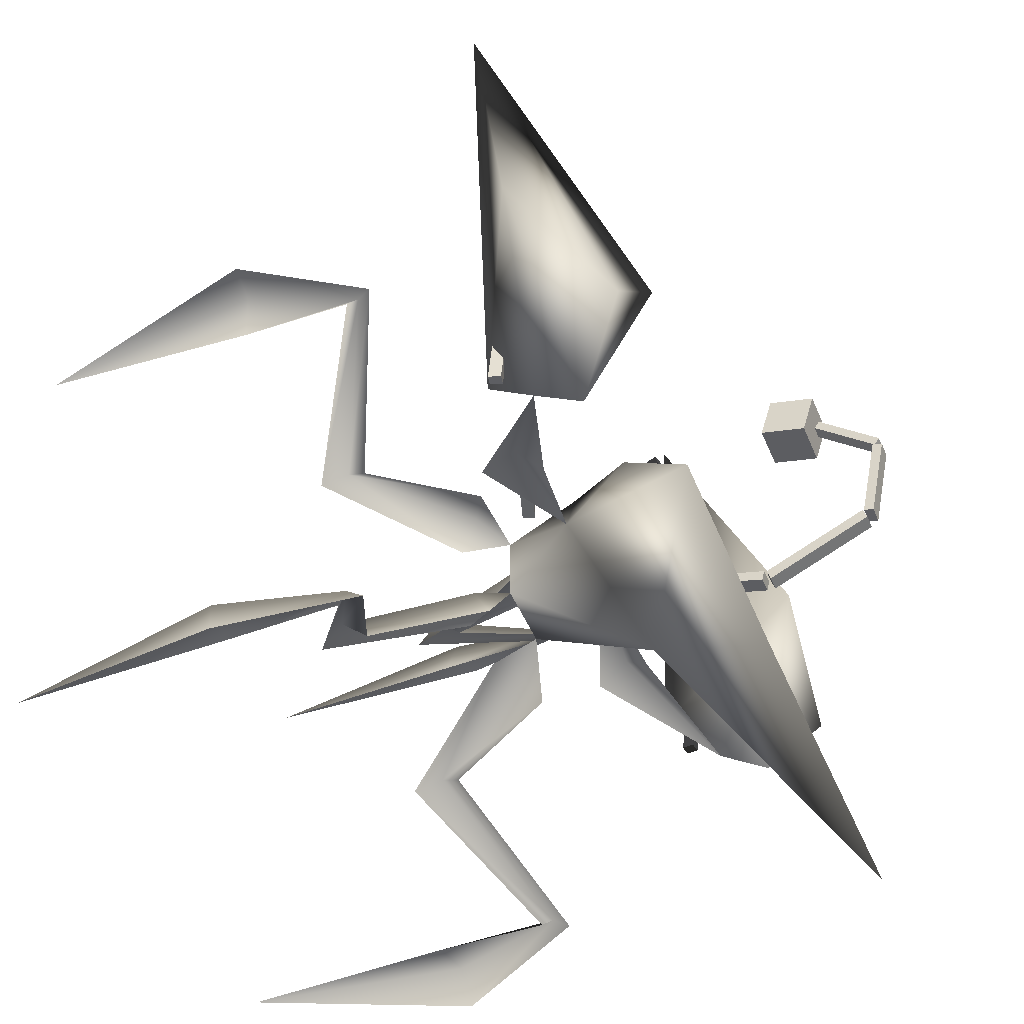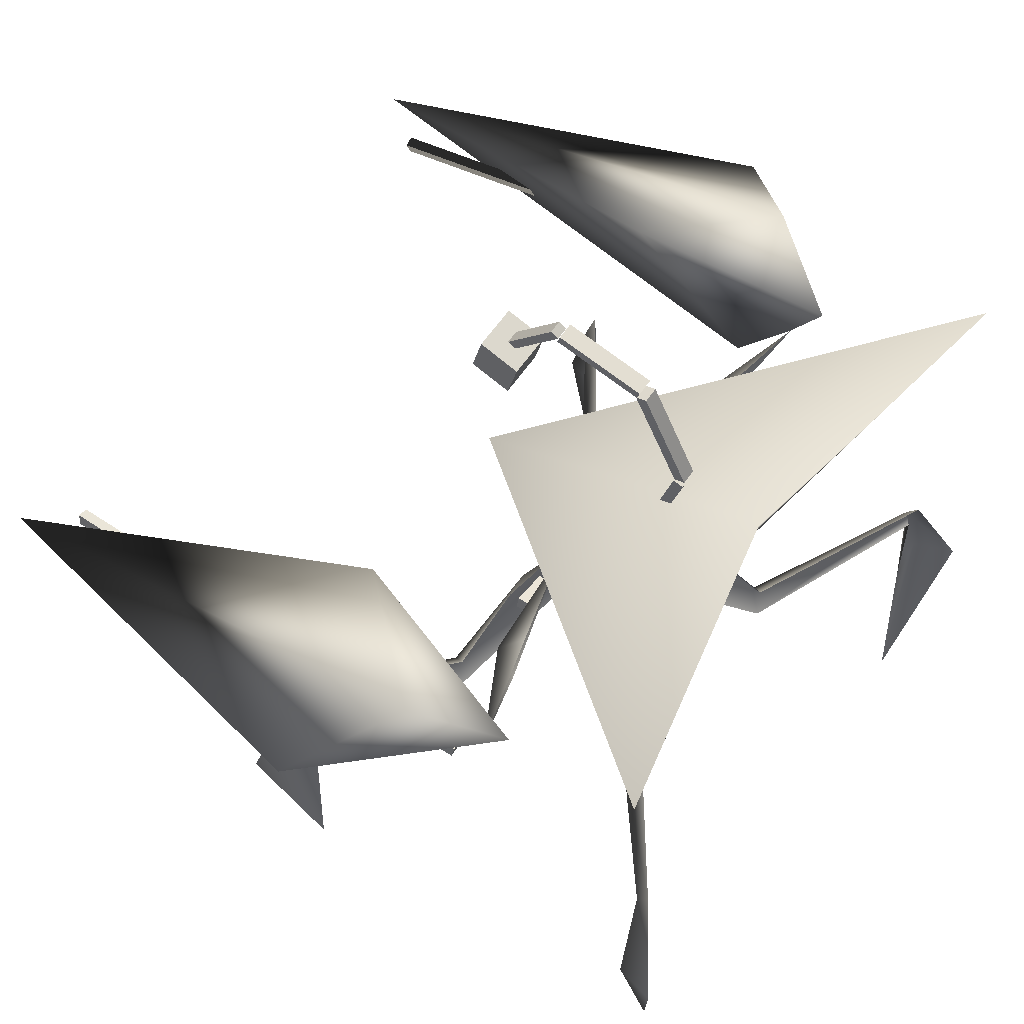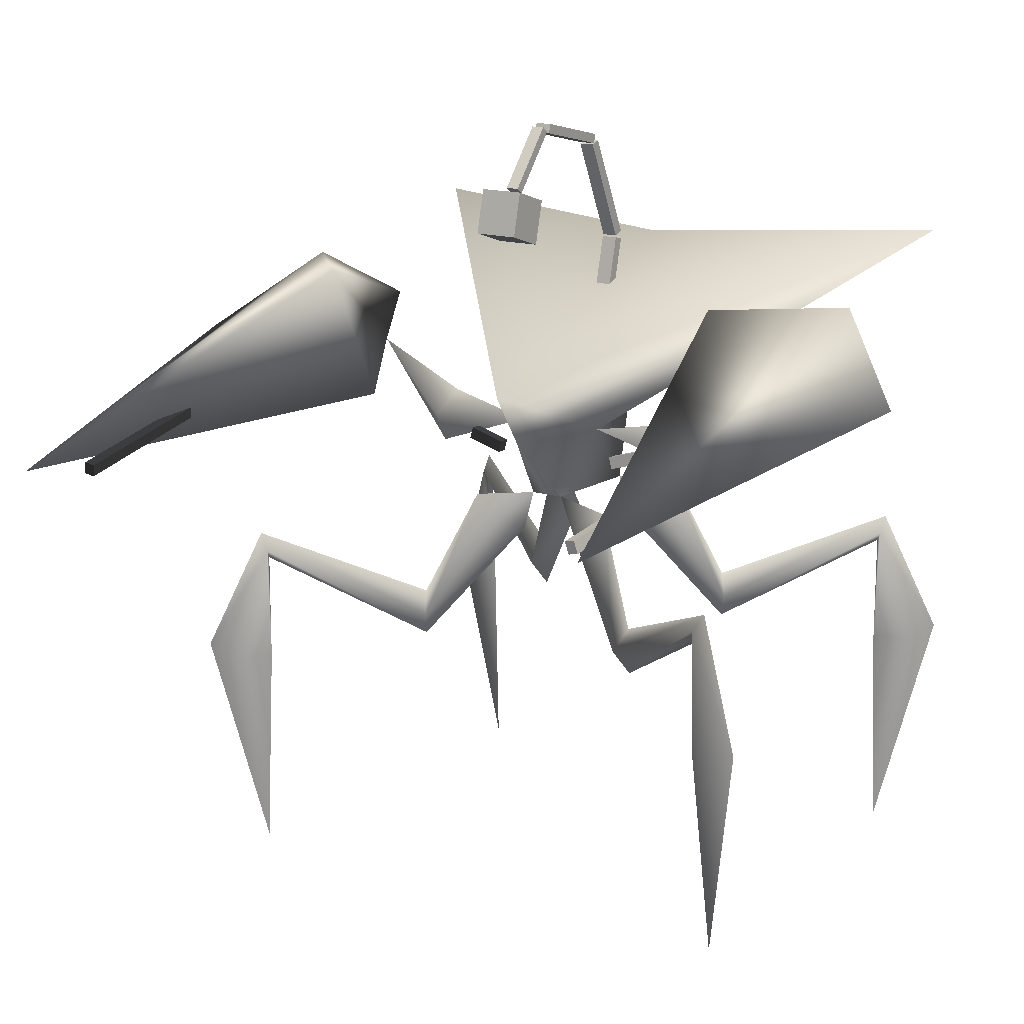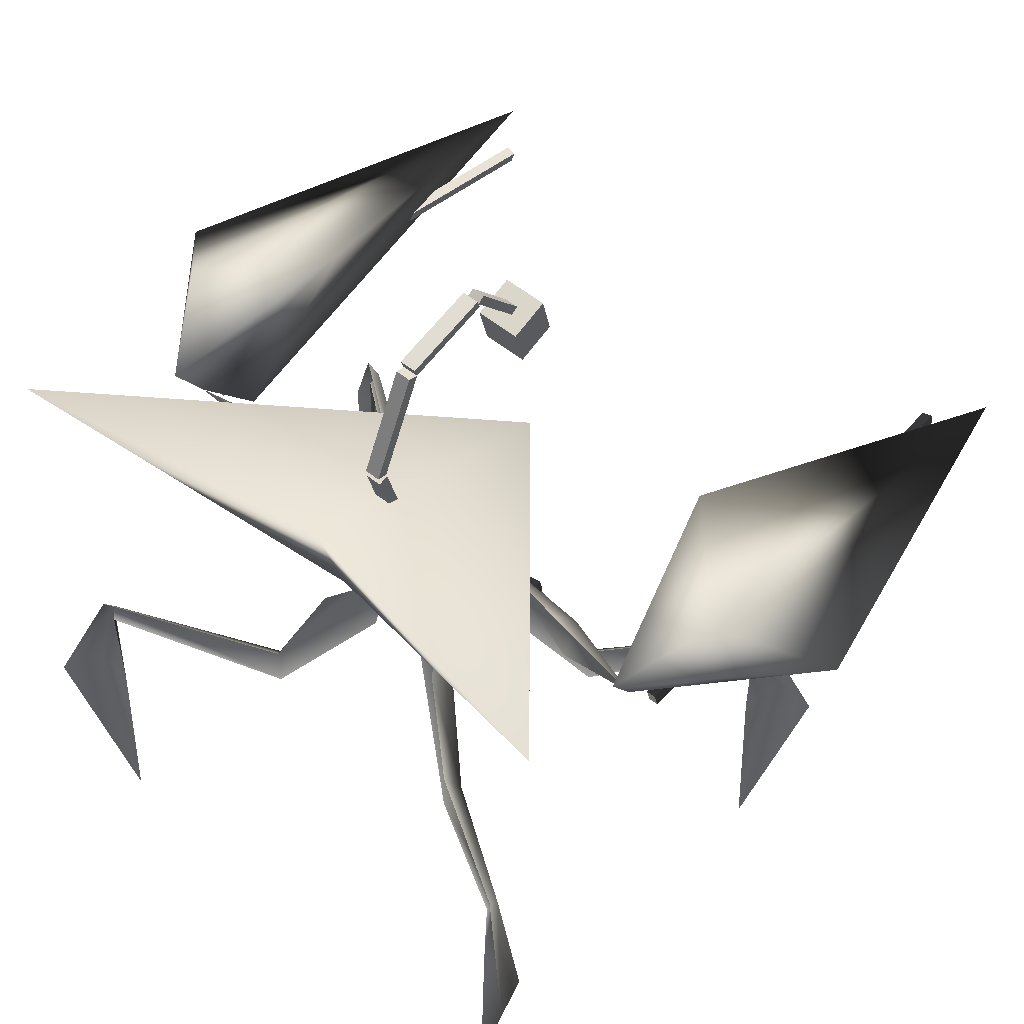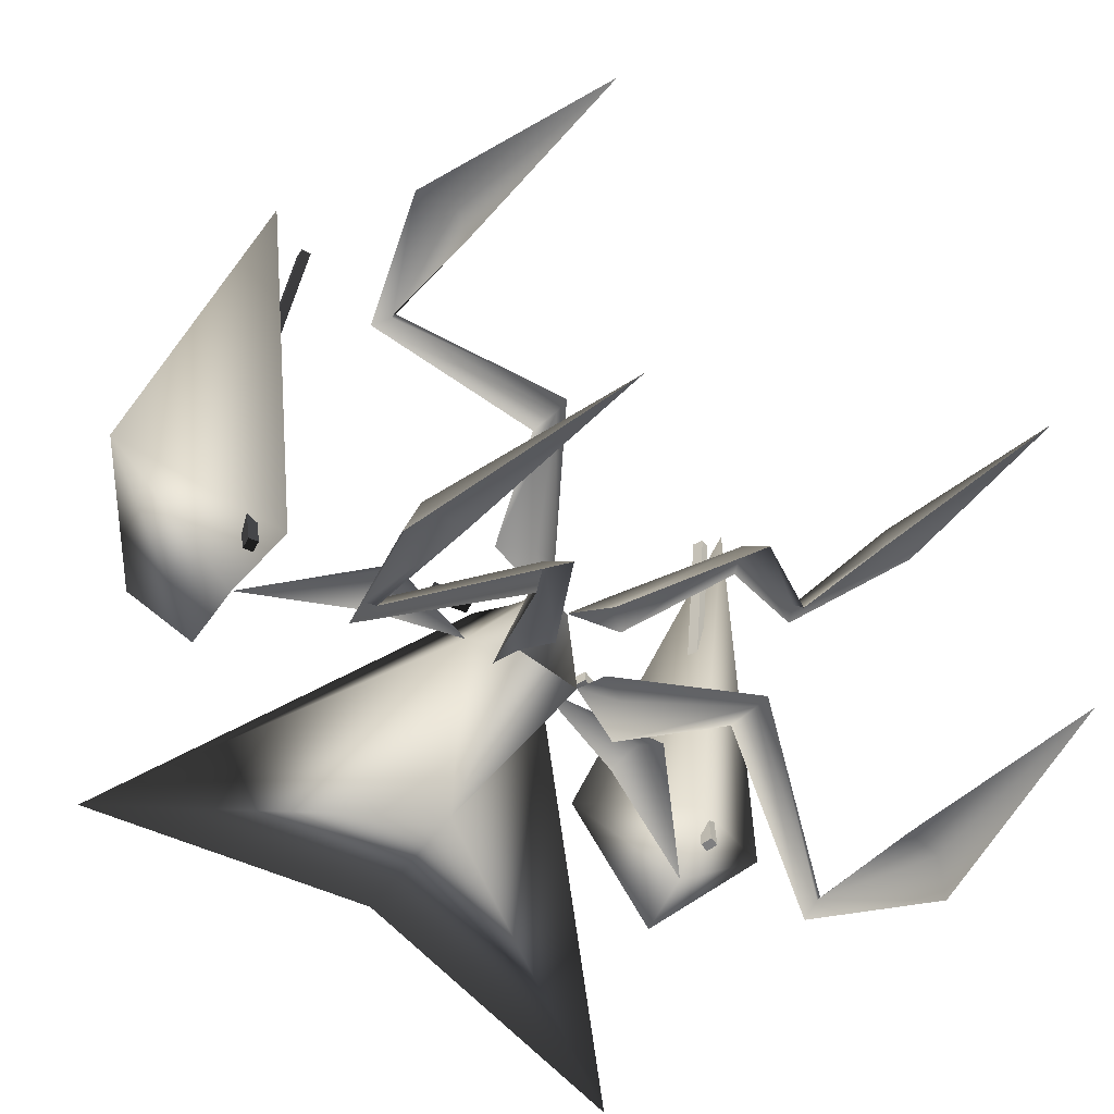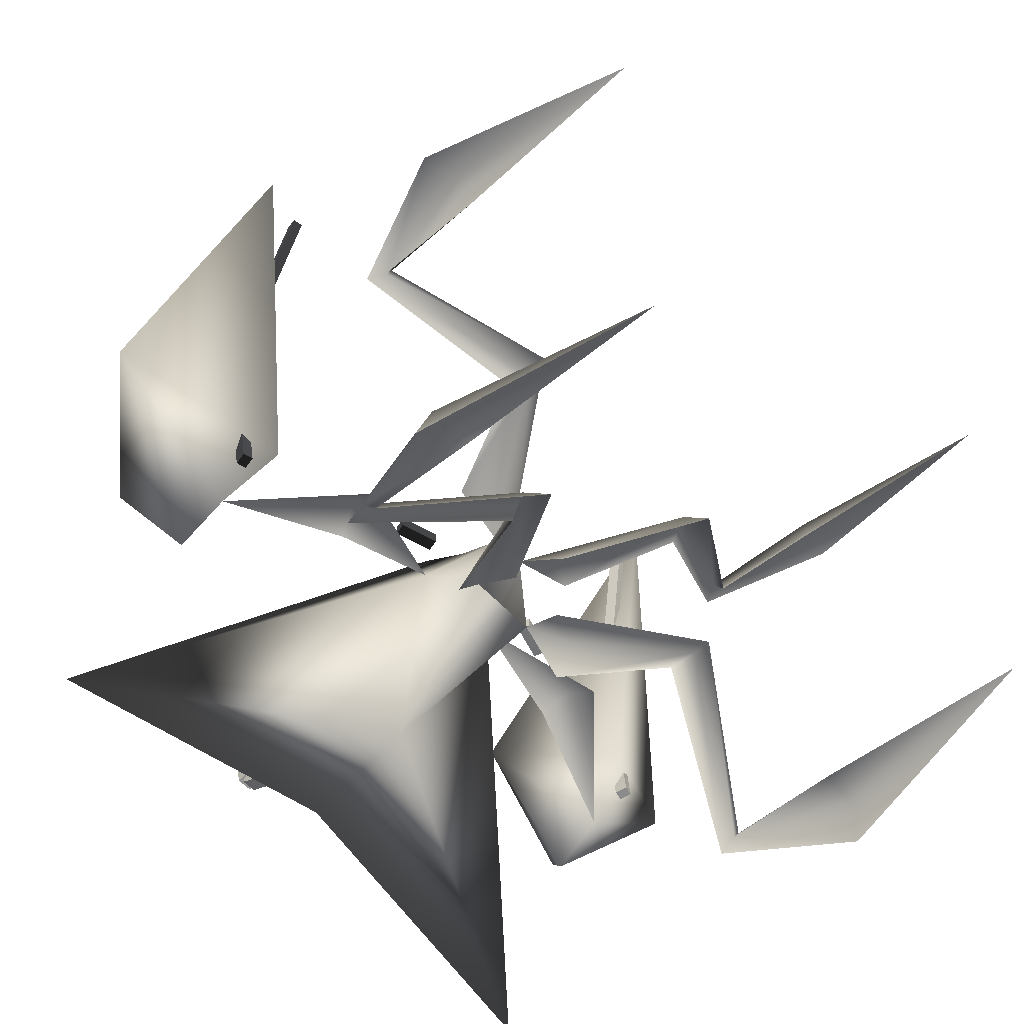
<metadata>
{"format":"obj","ext":"obj","renderer":"f3d","projection":"perspective","resolution":1024,"background":"white","views":[{"elev":-45.5,"azim":111.3,"up":"+Z"},{"elev":61.2,"azim":124.4,"up":"+Y"},{"elev":14.4,"azim":34.0,"up":"+Y"},{"elev":54.6,"azim":-139.5,"up":"+Y"},{"elev":-51.2,"azim":-41.6,"up":"+Z"},{"elev":-55.5,"azim":-48.3,"up":"+Z"}]}
</metadata>
<code>
g skinCluster1Set tweakSet1
v -7.697 86.67 -10.35
v -3.73 85.13 8.388
v -0.000168 115.5 -29.77
v -0.000236 99.05 20.53
v -0.0002 110.9 28.55
v -0.000131 140 -36.49
v -60.31 -0.8493 36.91
v -10.04 100.5 3.282
v -17.1 83.52 11.47
v -8.151 75.57 5.381
v -9.644 79.35 13.05
v -35.88 91.44 -2.343
v -35.04 98.27 2.347
v -32.36 103.8 -2.611
v -66.06 143.9 -49.84
v -69.8 47.08 45.25
v -58.79 74.06 38.99
v -57.99 44.42 37.25
v -57.49 68.23 37.89
v -60.27 -0.8493 36.91
v -27.68 49.98 17.23
v -27.47 60.22 17.49
v -60.64 45.55 46.11
v -56.36 70.34 39.89
v -25.52 55.4 20.67
v -59.19 111.9 -10.74
v -68.73 100.2 103.6
v -48.94 134 22.99
v -69.96 133.6 0.1161
v -55.44 100.4 -0.4558
v -59.74 122.6 -17.13
v -88.96 116.5 17.83
v -14.21 80.89 -14.14
v -15.46 85.05 -21.66
v -6.519 77.1 -15.57
v -54.43 45.96 -50.26
v -56.3 71.88 -47.77
v -54.85 69.77 -49.56
v -63.65 47.09 -49.48
v -66.2 48.62 -58.31
v -56.35 75.59 -50.36
v -54.96 0.6874 -52.51
v -27.11 56.94 -26.12
v -24.7 51.51 -29.4
v -24.86 61.76 -29.1
v 7.696 86.67 -10.35
v 3.73 85.13 8.388
v 60.31 -0.8495 36.91
v 10.04 100.5 3.282
v 17.1 83.52 11.47
v 8.15 75.57 5.381
v 9.643 79.35 13.05
v 35.88 91.35 -2.326
v 35.04 98.24 2.274
v 32.36 103.7 -2.757
v 66.06 143.9 -49.84
v 69.8 47.08 45.25
v 58.79 74.06 38.99
v 57.99 44.42 37.25
v 57.49 68.23 37.89
v 60.27 -0.8495 36.91
v 27.68 49.98 17.23
v 27.47 60.22 17.49
v 60.64 45.55 46.11
v 56.36 70.34 39.89
v 25.52 55.4 20.67
v 59.19 111.7 -10.99
v 68.73 101.5 103.5
v 48.94 134.2 22.45
v 69.96 133.5 -0.4184
v 55.44 100.4 -0.5571
v 59.74 122.3 -17.52
v 88.96 116.7 17.52
v 14.2 80.89 -14.14
v 15.46 85.05 -21.66
v 6.518 77.1 -15.57
v 54.43 45.96 -50.26
v 56.3 71.88 -47.77
v 54.85 69.77 -49.56
v 63.65 47.09 -49.48
v 66.2 48.61 -58.31
v 56.35 75.59 -50.36
v 54.96 0.6872 -52.51
v 27.11 56.94 -26.12
v 24.7 51.51 -29.4
v 24.86 61.76 -29.1
g GO_MO_hachtaha_LOD
f 9 11 2
f 10 2 11
f 1 2 8
f 13 12 8
f 8 14 13
f 15 5 6
f 3 8 15
f 5 15 8
f 3 15 6
f 5 8 4
f 2 4 8
f 8 3 1
f 24 18 19
f 18 24 23
f 23 24 16
f 24 17 16
f 23 7 18
f 16 7 23
f 21 25 24
f 22 17 25
f 24 25 17
f 25 21 10
f 9 22 25
f 25 11 9
f 19 21 24
f 10 11 25
f 26 12 13
f 26 13 14
f 28 31 29
f 30 28 27
f 27 28 29
f 30 26 28
f 30 27 32
f 31 32 29
f 31 26 32
f 32 27 29
f 26 30 32
f 26 31 28
f 34 33 1
f 35 1 33
f 37 36 38
f 36 37 39
f 39 37 40
f 37 41 40
f 39 42 36
f 40 42 39
f 44 43 37
f 45 41 43
f 37 43 41
f 43 44 35
f 34 45 43
f 43 33 34
f 38 44 37
f 35 33 43
f 47 52 50
f 52 47 51
f 49 47 46
f 49 53 54
f 54 55 49
f 6 5 56
f 56 49 3
f 49 56 5
f 6 56 3
f 4 49 5
f 49 4 47
f 46 3 49
f 60 59 65
f 64 65 59
f 57 65 64
f 57 58 65
f 59 48 64
f 64 48 57
f 65 66 62
f 66 58 63
f 58 66 65
f 51 62 66
f 66 63 50
f 50 52 66
f 65 62 60
f 66 52 51
f 54 53 67
f 55 54 67
f 70 72 69
f 68 69 71
f 70 69 68
f 69 67 71
f 73 68 71
f 70 73 72
f 73 67 72
f 70 68 73
f 73 71 67
f 69 72 67
f 46 74 75
f 74 46 76
f 79 77 78
f 80 78 77
f 81 78 80
f 81 82 78
f 77 83 80
f 80 83 81
f 78 84 85
f 84 82 86
f 82 84 78
f 76 85 84
f 84 86 75
f 75 74 84
f 78 85 79
f 84 74 76
f 4 2 47
f 3 46 1
g default
v -15.3 92.48 5.485
v -23.22 94.82 5.518
v -15.3 92.51 3.002
v -23.22 94.86 3.034
v -14.55 95.02 5.52
v -22.47 97.37 5.553
v -14.55 95.06 3.037
v -22.47 97.4 3.07
g initialShadingGroup Bone12
f 87 89 90
f 90 88 87
f 91 92 94
f 94 93 91
f 87 88 92
f 92 91 87
f 88 90 94
f 94 92 88
f 90 89 93
f 93 94 90
f 89 87 91
f 91 93 89
g default
v 15.32 92.5 5.488
v 23.24 94.84 5.489
v 15.32 92.5 3.004
v 23.24 94.84 3.006
v 14.57 95.04 5.49
v 22.48 97.38 5.491
v 14.57 95.04 3.006
v 22.48 97.38 3.008
g initialShadingGroup Bone11
f 95 97 98
f 98 96 95
f 99 100 102
f 102 101 99
f 95 96 100
f 100 99 95
f 96 98 102
f 102 100 96
f 98 97 101
f 101 102 98
f 97 95 99
f 99 101 97
g default
v -1.753 118.1 -11.76
v -1.758 117.6 -13.96
v -1.796 140.8 -17.4
v -1.8 140.2 -19.61
v 1.757 118.1 -11.76
v 1.753 117.6 -13.97
v 1.714 140.8 -17.41
v 1.71 140.2 -19.62
g initialShadingGroup Box03
f 103 105 106
f 106 104 103
f 107 108 110
f 110 109 107
f 103 104 108
f 108 107 103
f 104 106 110
f 110 108 104
f 106 105 109
f 109 110 106
f 105 103 107
f 107 109 105
g default
v -1.678 141.2 -17.5
v -1.684 142 -19.77
v -1.685 162.9 -7.312
v -1.691 163.6 -9.582
v 1.595 141.2 -17.51
v 1.589 142 -19.78
v 1.588 162.9 -7.319
v 1.582 163.6 -9.589
g initialShadingGroup Box03 Box04
f 111 113 114
f 114 112 111
f 115 116 118
f 118 117 115
f 111 112 116
f 116 115 111
f 112 114 118
f 118 116 112
f 114 113 117
f 117 118 114
f 113 111 115
f 115 117 113
g default
v -1.849 163.2 -7.569
v -1.853 165.1 -8.167
v -1.813 166.9 10.9
v -1.817 168.9 10.3
v 1.751 163.2 -7.577
v 1.747 165.1 -8.175
v 1.787 166.9 10.89
v 1.783 168.9 10.29
g initialShadingGroup Box03 Box04 Box05
f 119 121 122
f 122 120 119
f 123 124 126
f 126 125 123
f 119 120 124
f 124 123 119
f 120 122 126
f 126 124 120
f 122 121 125
f 125 126 122
f 121 119 123
f 123 125 121
g default
v -60.14 102.9 -4.772
v -63.19 108.1 38.64
v -62.28 103.3 -4.977
v -65.33 108.6 38.43
v -59.57 105.4 -5.043
v -62.62 110.7 38.37
v -61.71 105.9 -5.248
v -64.76 111.1 38.16
g initialShadingGroup Bone08
f 127 129 130
f 130 128 127
f 131 132 134
f 134 133 131
f 127 128 132
f 132 131 127
f 128 130 134
f 134 132 128
f 130 129 133
f 133 134 130
f 129 127 131
f 131 133 129
g default
v 60.15 102.7 -4.904
v 63.2 108.6 38.43
v 62.29 103.2 -5.115
v 65.34 109 38.22
v 59.58 105.3 -5.209
v 62.63 111.1 38.13
v 61.72 105.8 -5.42
v 64.77 111.6 37.92
g initialShadingGroup Bone03
f 135 137 138
f 138 136 135
f 139 140 142
f 142 141 139
f 135 136 140
f 140 139 135
f 136 138 142
f 142 140 136
f 138 137 141
f 141 142 138
f 137 135 139
f 139 141 137
g default
v -1.421 167.3 10.99
v -1.419 168.4 12.58
v -1.383 155 21.01
v -1.38 156 22.6
v 1.394 167.3 10.98
v 1.396 168.4 12.57
v 1.432 155 21
v 1.435 156 22.59
g initialShadingGroup Box03 Box04 Box05 Box06
f 143 145 146
f 146 144 143
f 147 148 150
f 150 149 147
f 143 144 148
f 148 147 143
f 144 146 150
f 150 148 144
f 146 145 149
f 149 150 146
f 145 143 147
f 147 149 145
g default
v -63.01 108.3 38.36
v -59.8 98.13 92.55
v -65.14 108.8 38.57
v -61.94 98.6 92.76
v -62.4 110.8 38.8
v -59.2 100.7 92.99
v -64.54 111.3 39.01
v -61.33 101.1 93.2
g initialShadingGroup Bone08 Bone09
f 151 153 154
f 154 152 151
f 155 156 158
f 158 157 155
f 151 152 156
f 156 155 151
f 152 154 158
f 158 156 152
f 154 153 157
f 157 158 154
f 153 151 155
f 155 157 153
g default
v 63.03 108.7 38.15
v 59.82 99.29 92.47
v 65.16 109.2 38.36
v 61.96 99.76 92.68
v 62.42 111.3 38.56
v 59.22 101.8 92.88
v 64.55 111.8 38.76
v 61.35 102.3 93.09
g initialShadingGroup Bone03 Bone04
f 159 161 162
f 162 160 159
f 163 164 166
f 166 165 163
f 159 160 164
f 164 163 159
f 160 162 166
f 166 164 160
f 162 161 165
f 165 166 162
f 161 159 163
f 163 165 161
g default
v -4.737 153.4 18.16
v -4.741 156 26.66
v -4.771 144 20.38
v -4.775 146.7 28.88
v 4.797 153.3 18.22
v 4.793 155.9 26.73
v 4.763 144 20.44
v 4.759 146.6 28.94
g initialShadingGroup Box03 Box04 Box05 Box06 Box07
f 167 169 170
f 170 168 167
f 171 172 174
f 174 173 171
f 167 168 172
f 172 171 167
f 168 170 174
f 174 172 168
f 170 169 173
f 173 174 170
f 169 167 171
f 171 173 169

</code>
